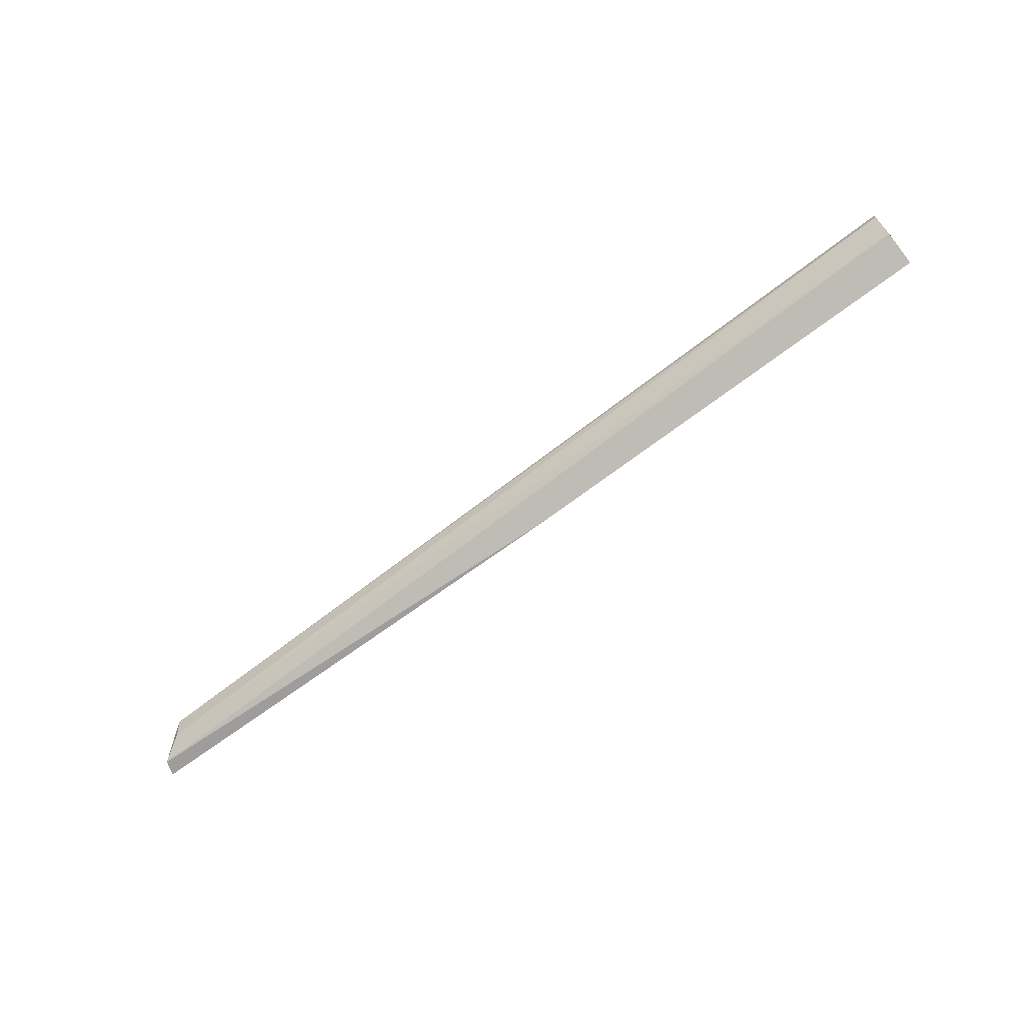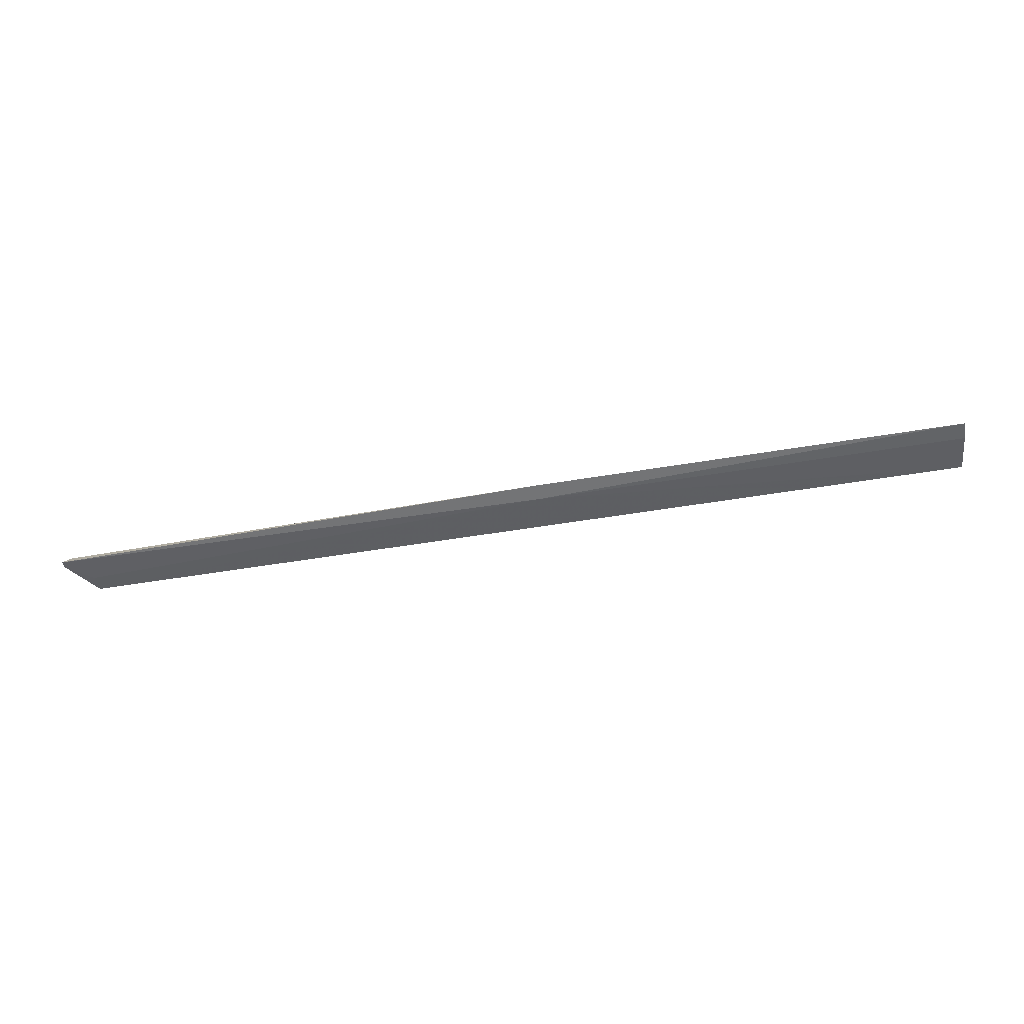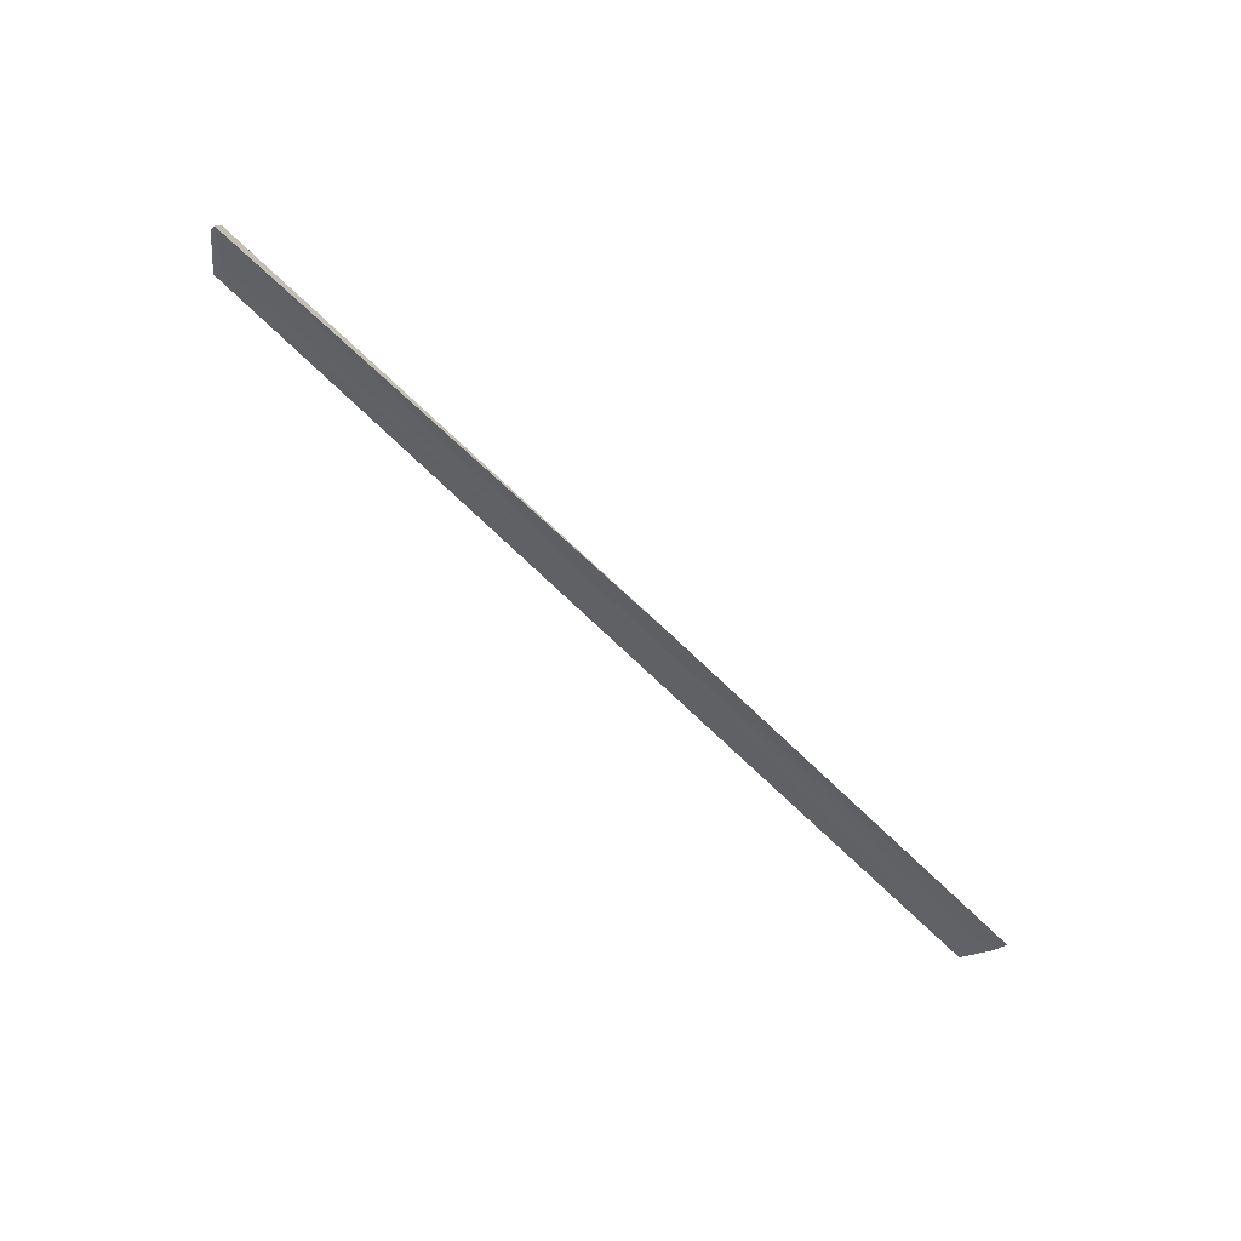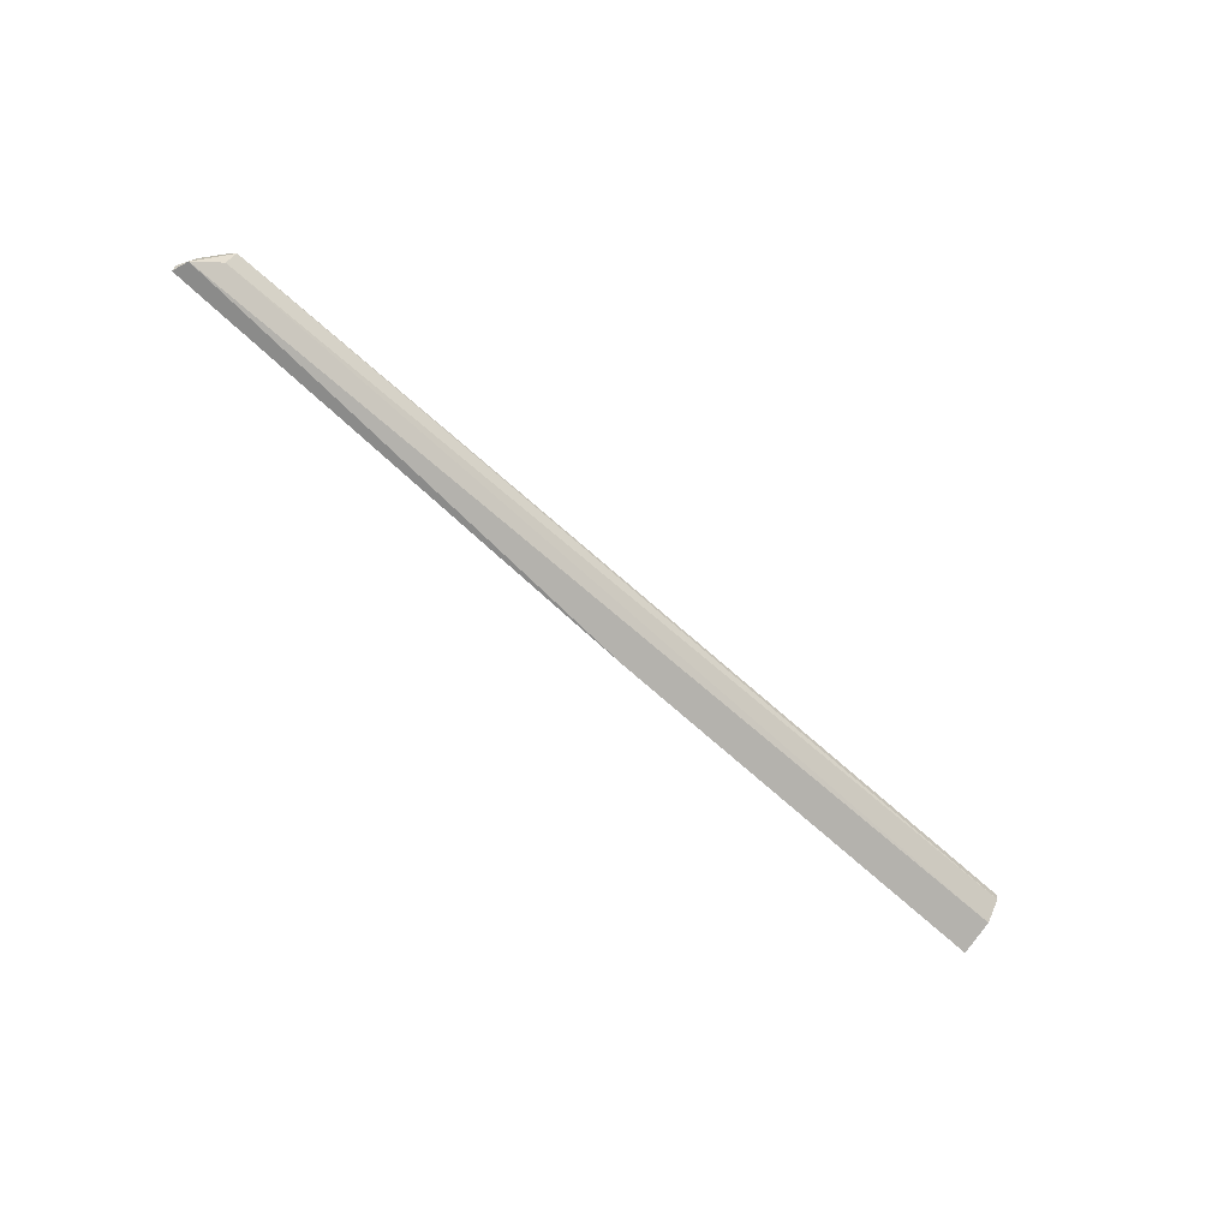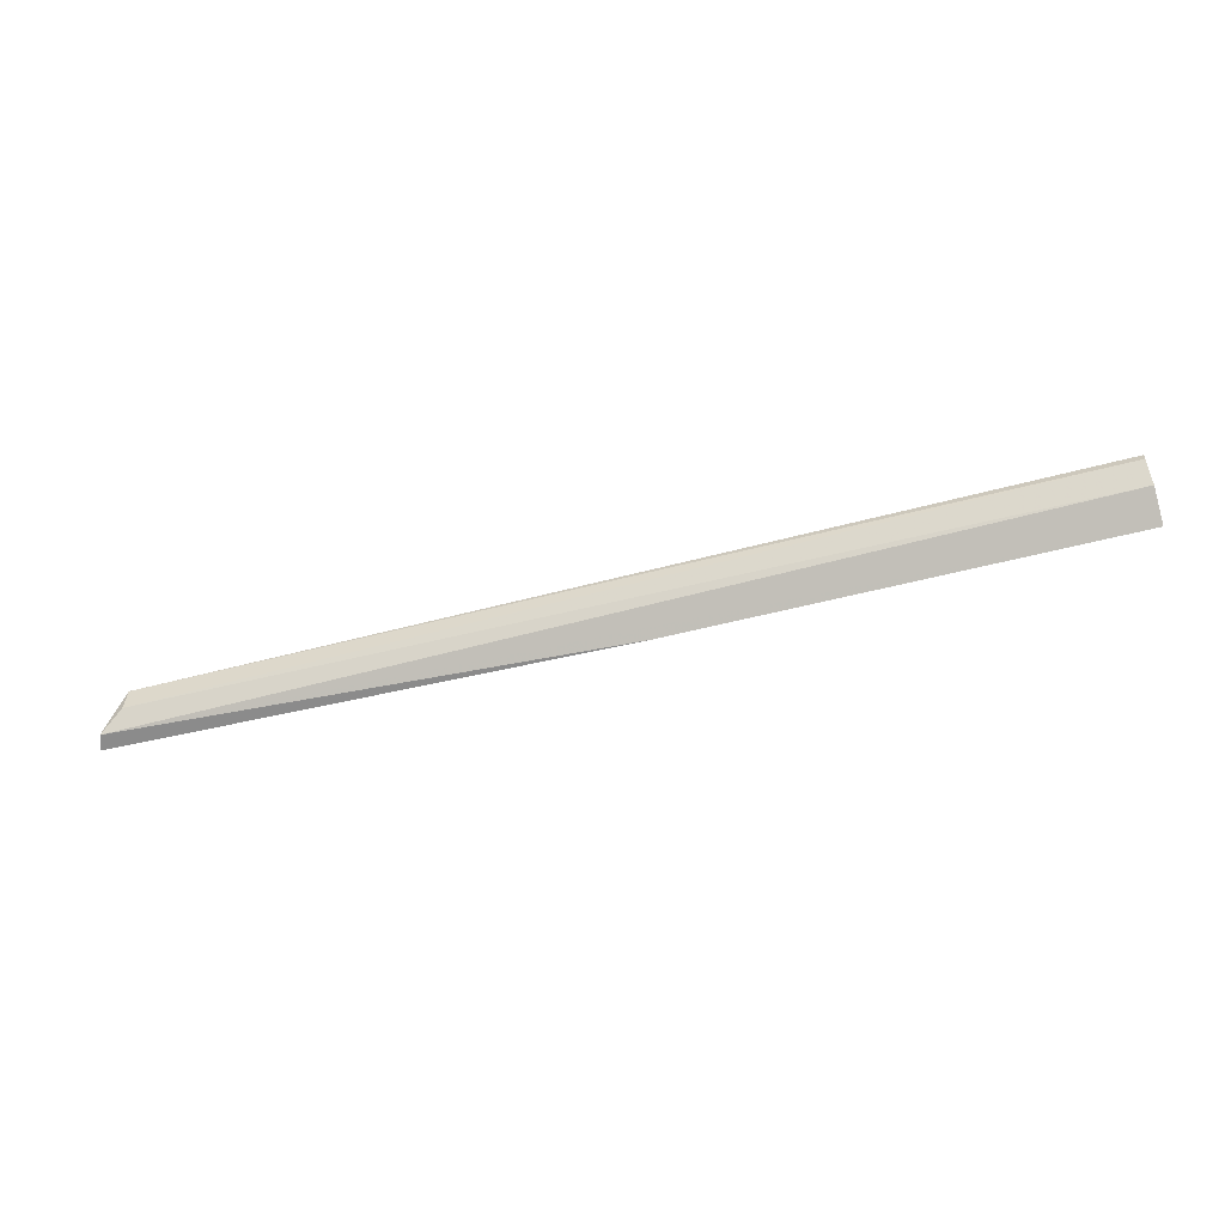
<metadata>
{"format":"obj","ext":"obj","renderer":"f3d","projection":"perspective","resolution":1024,"background":"white","views":[{"elev":-70.5,"azim":-142.6,"up":"+Z"},{"elev":-79.0,"azim":-171.1,"up":"+Y"},{"elev":-65.6,"azim":135.4,"up":"+Y"},{"elev":-62.7,"azim":136.6,"up":"+Z"},{"elev":-63.4,"azim":-165.7,"up":"+Z"}]}
</metadata>
<code>
v 0.1532 0.1837 0.1905
v 0.1615 0.1763 0.1798
v -0.1417 0.1862 0.1884
v -0.1419 0.1706 0.1771
v 0.0002384 0.1741 0.1811
v 0.16 0.18 0.1779
v -0.1419 0.182 0.1937
v 0.1533 0.18 0.1858
v 0.000248 0.1719 0.176
v -0.1419 0.181 0.1819
v 0.1587 0.18 0.1832
v 0.1527 0.1844 0.1827
v -0.1419 0.1861 0.1912
v -0.1419 0.1735 0.1825
v 0.1616 0.1751 0.1779
v 0.1515 0.1861 0.1891
v 0.1424 0.1852 0.1904
f 7 5 1
f 8 2 1
f 8 1 5
f 9 5 4
f 9 4 6
f 10 6 4
f 11 1 2
f 11 2 6
f 12 10 3
f 12 6 10
f 13 10 7
f 13 3 10
f 14 4 5
f 14 5 7
f 14 10 4
f 14 7 10
f 15 8 5
f 15 2 8
f 15 5 9
f 15 9 6
f 15 6 2
f 16 11 6
f 16 1 11
f 16 6 12
f 16 12 3
f 16 3 13
f 17 13 7
f 17 7 1
f 17 16 13
f 17 1 16

</code>
